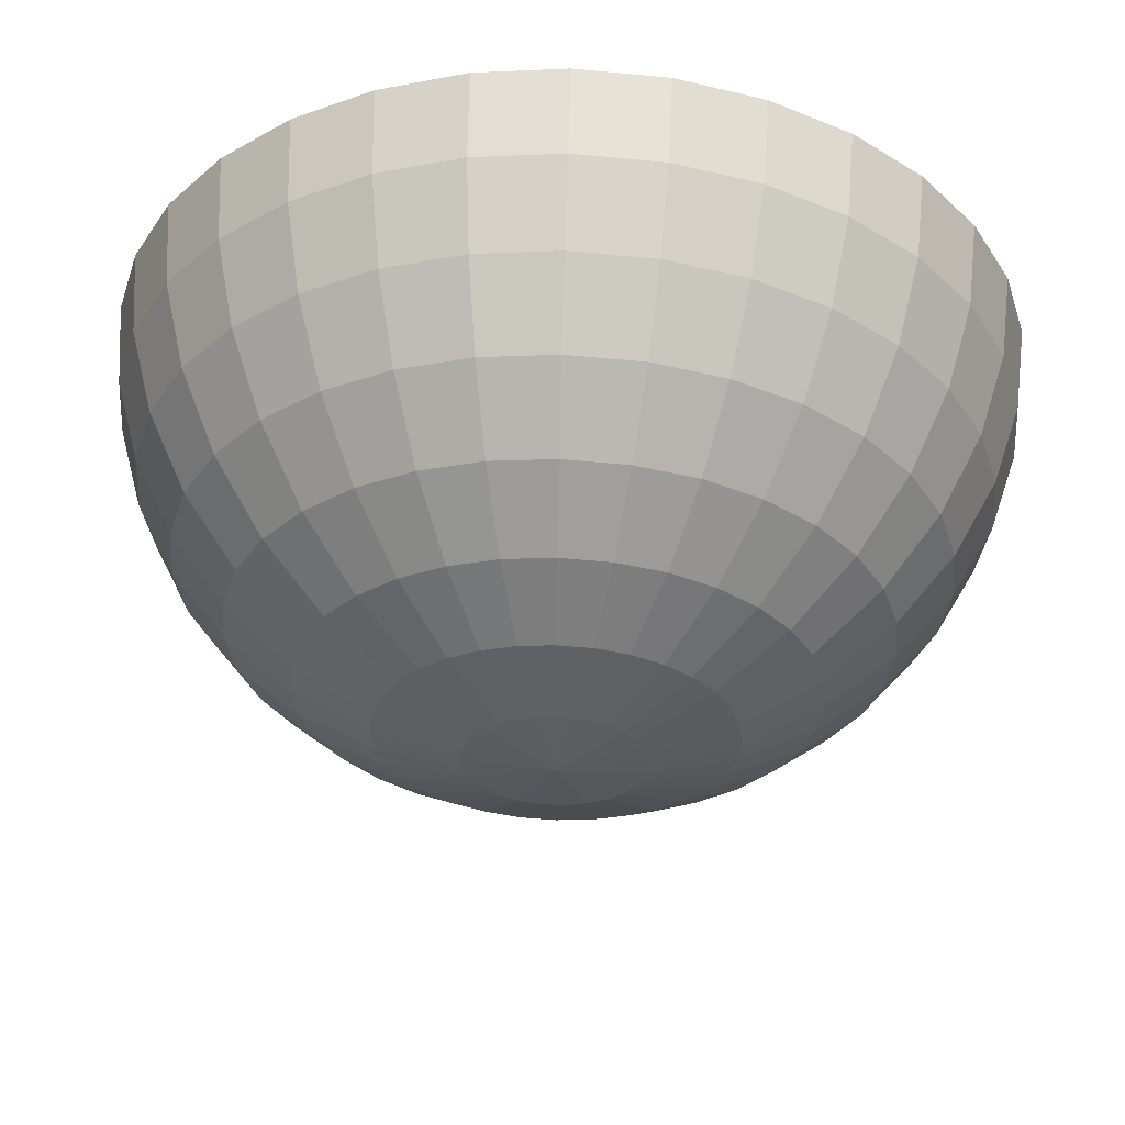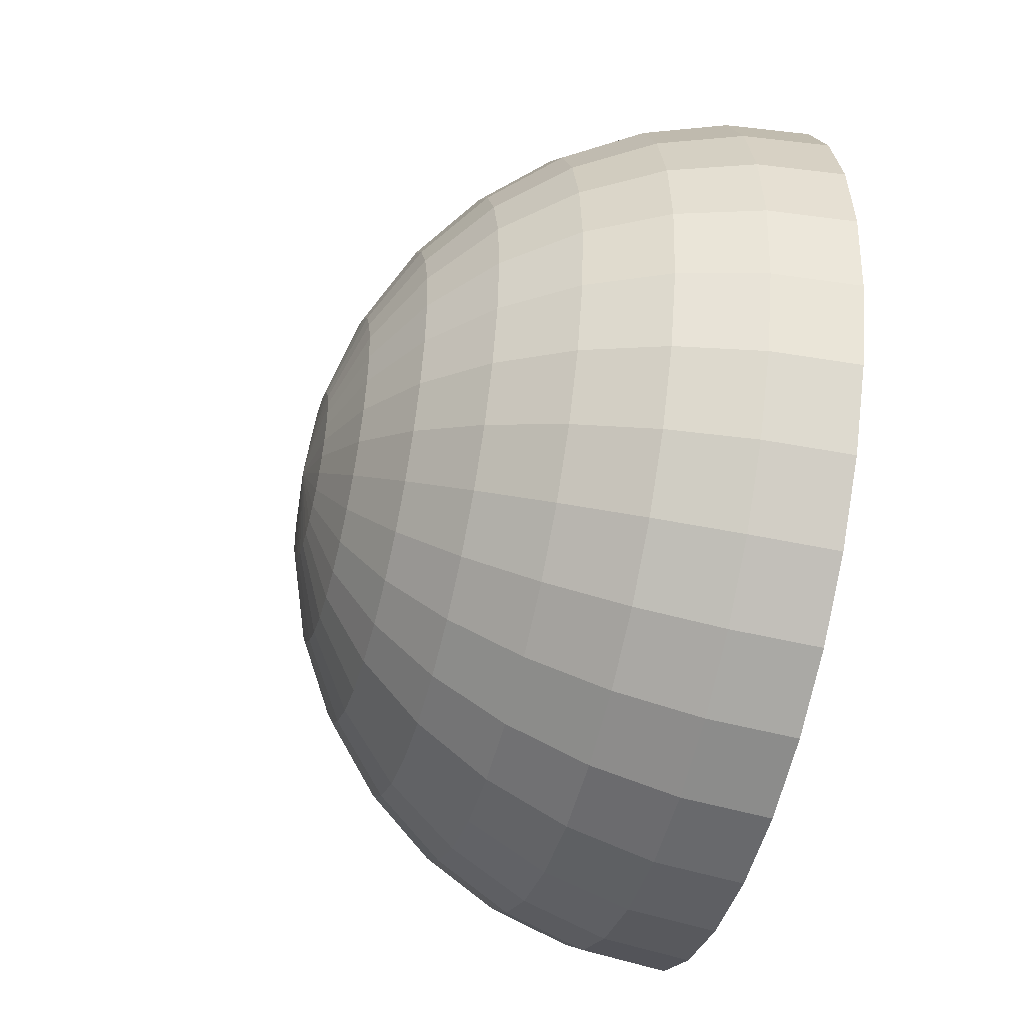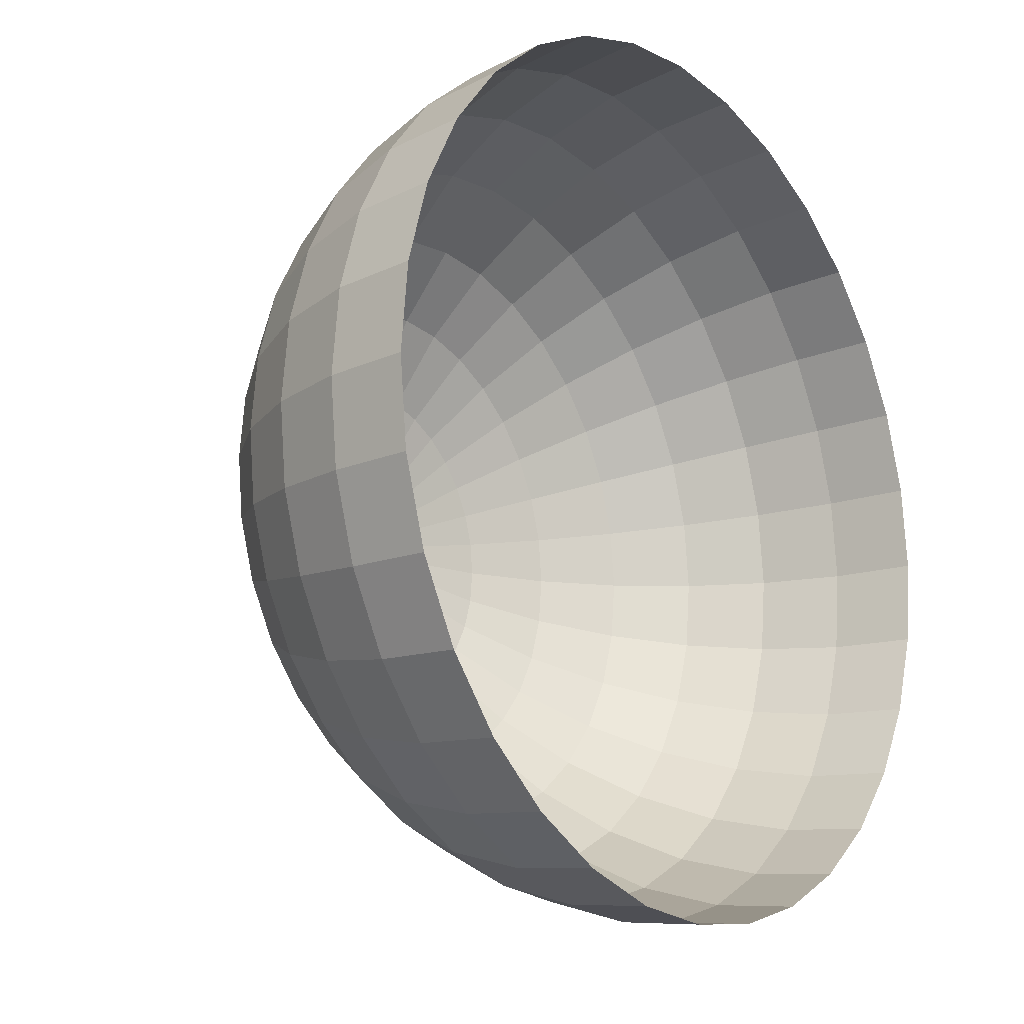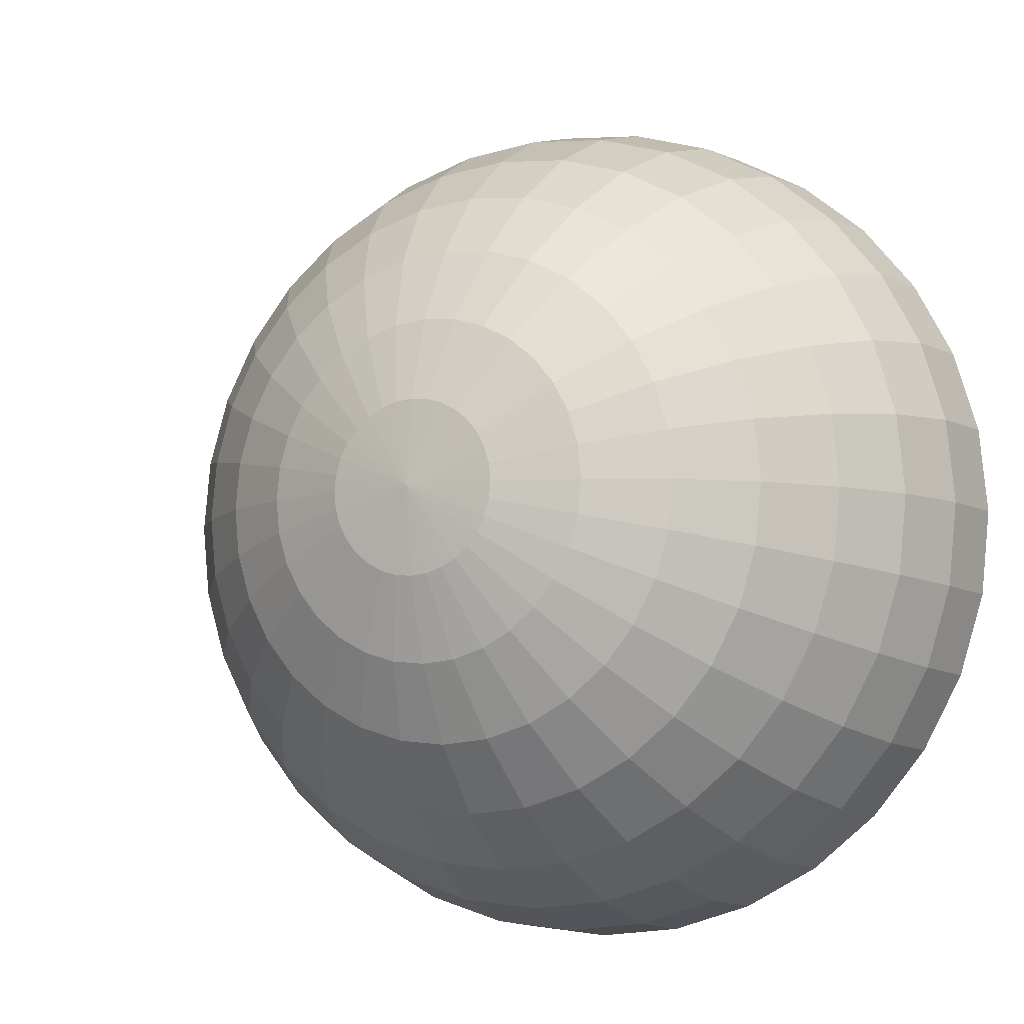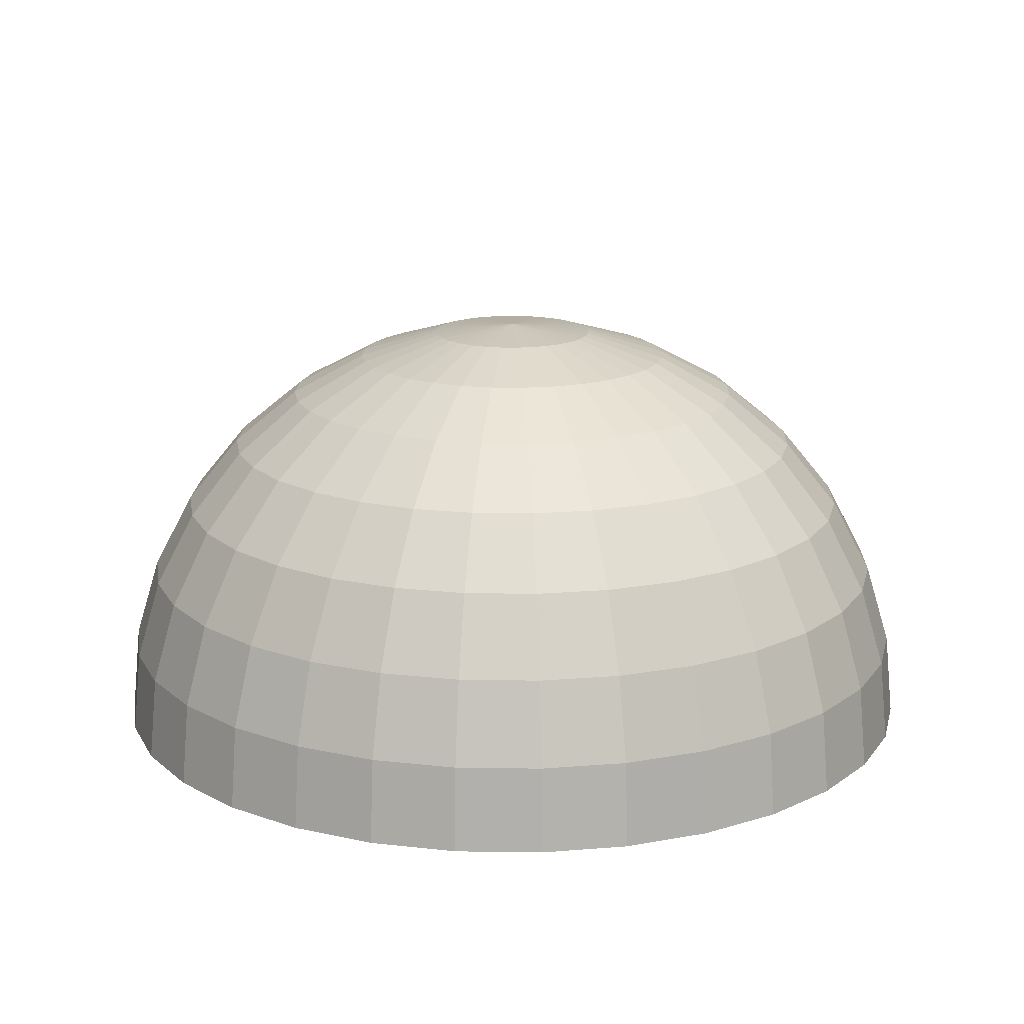
<metadata>
{"format":"obj","ext":"obj","renderer":"f3d","projection":"perspective","resolution":1024,"background":"white","views":[{"elev":58.4,"azim":-178.1,"up":"+Z"},{"elev":-46.5,"azim":-104.2,"up":"+Z"},{"elev":-16.3,"azim":-52.4,"up":"+Z"},{"elev":-7.4,"azim":-152.8,"up":"+Z"},{"elev":16.6,"azim":-105.1,"up":"+Y"}]}
</metadata>
<code>
o Sphere
v 0 16.63 -11.11
v 0 11.11 -16.63
v 0 3.902 -19.62
v 0 0 -20
v 0.7612 19.62 -3.827
v 1.493 18.48 -7.507
v 2.168 16.63 -10.9
v 2.759 14.14 -13.87
v 3.244 11.11 -16.31
v 3.605 7.654 -18.12
v 3.827 3.902 -19.24
v 3.902 0 -19.62
v 1.493 19.62 -3.605
v 2.929 18.48 -7.071
v 4.252 16.63 -10.27
v 5.412 14.14 -13.07
v 6.364 11.11 -15.36
v 7.071 7.654 -17.07
v 7.507 3.902 -18.12
v 7.654 0 -18.48
v 2.168 19.62 -3.244
v 4.252 18.48 -6.364
v 6.173 16.63 -9.239
v 7.857 14.14 -11.76
v 9.239 11.11 -13.83
v 10.27 7.654 -15.36
v 10.9 3.902 -16.31
v 11.11 0 -16.63
v 2.759 19.62 -2.759
v 5.412 18.48 -5.412
v 7.857 16.63 -7.857
v 10 14.14 -10
v 11.76 11.11 -11.76
v 13.07 7.654 -13.07
v 13.87 3.902 -13.87
v 14.14 0 -14.14
v 3.244 19.62 -2.168
v 6.364 18.48 -4.252
v 9.239 16.63 -6.173
v 11.76 14.14 -7.857
v 13.83 11.11 -9.239
v 15.36 7.654 -10.27
v 16.31 3.902 -10.9
v 16.63 0 -11.11
v 0 20 0
v 3.605 19.62 -1.493
v 7.071 18.48 -2.929
v 10.27 16.63 -4.252
v 13.07 14.14 -5.412
v 15.36 11.11 -6.364
v 17.07 7.654 -7.071
v 18.12 3.902 -7.507
v 18.48 0 -7.654
v 3.827 19.62 -0.7612
v 7.507 18.48 -1.493
v 10.9 16.63 -2.168
v 13.87 14.14 -2.759
v 16.31 11.11 -3.244
v 18.12 7.654 -3.605
v 19.24 3.902 -3.827
v 19.62 0 -3.902
v 3.902 19.62 0
v 7.654 18.48 0
v 11.11 16.63 1e-06
v 14.14 14.14 -0
v 16.63 11.11 2e-06
v 18.48 7.654 -1e-06
v 19.62 3.902 2e-06
v 20 0 3e-06
v 3.827 19.62 0.7612
v 7.507 18.48 1.493
v 10.9 16.63 2.168
v 13.87 14.14 2.759
v 16.31 11.11 3.244
v 18.12 7.654 3.605
v 19.24 3.902 3.827
v 19.62 0 3.902
v 3.605 19.62 1.493
v 7.071 18.48 2.929
v 10.27 16.63 4.252
v 13.07 14.14 5.412
v 15.36 11.11 6.364
v 17.07 7.654 7.071
v 18.12 3.902 7.507
v 18.48 0 7.654
v 3.244 19.62 2.168
v 6.364 18.48 4.252
v 9.239 16.63 6.173
v 11.76 14.14 7.857
v 13.83 11.11 9.239
v 15.36 7.654 10.27
v 16.31 3.902 10.9
v 16.63 0 11.11
v 2.759 19.62 2.759
v 5.412 18.48 5.412
v 7.857 16.63 7.857
v 10 14.14 10
v 11.76 11.11 11.76
v 13.07 7.654 13.07
v 13.87 3.902 13.87
v 14.14 0 14.14
v 2.168 19.62 3.244
v 4.252 18.48 6.364
v 6.173 16.63 9.239
v 7.857 14.14 11.76
v 9.239 11.11 13.83
v 10.27 7.654 15.36
v 10.9 3.902 16.31
v 11.11 0 16.63
v 1.493 19.62 3.605
v 2.929 18.48 7.071
v 4.252 16.63 10.27
v 5.412 14.14 13.07
v 6.364 11.11 15.36
v 7.071 7.654 17.07
v 7.507 3.902 18.12
v 7.654 0 18.48
v 0.7612 19.62 3.827
v 1.493 18.48 7.507
v 2.168 16.63 10.9
v 2.759 14.14 13.87
v 3.244 11.11 16.31
v 3.605 7.654 18.12
v 3.827 3.902 19.24
v 3.902 0 19.62
v -0 19.62 3.902
v -1e-06 18.48 7.654
v -2e-06 16.63 11.11
v -0 14.14 14.14
v -2e-06 11.11 16.63
v 1e-06 7.654 18.48
v -3e-06 3.902 19.62
v -7e-06 0 20
v -0.7612 19.62 3.827
v -1.493 18.48 7.507
v -2.168 16.63 10.9
v -2.759 14.14 13.87
v -3.244 11.11 16.31
v -3.605 7.654 18.12
v -3.827 3.902 19.24
v -3.902 0 19.62
v -1.493 19.62 3.605
v -2.929 18.48 7.071
v -4.252 16.63 10.27
v -5.412 14.14 13.07
v -6.364 11.11 15.36
v -7.071 7.654 17.07
v -7.507 3.902 18.12
v -7.654 0 18.48
v -2.168 19.62 3.244
v -4.252 18.48 6.364
v -6.173 16.63 9.239
v -7.857 14.14 11.76
v -9.239 11.11 13.83
v -10.27 7.654 15.36
v -10.9 3.902 16.31
v -11.11 0 16.63
v -2.759 19.62 2.759
v -5.412 18.48 5.412
v -7.857 16.63 7.857
v -10 14.14 10
v -11.76 11.11 11.76
v -13.07 7.654 13.07
v -13.87 3.902 13.87
v -14.14 0 14.14
v -3.244 19.62 2.168
v -6.364 18.48 4.252
v -9.239 16.63 6.173
v -11.76 14.14 7.857
v -13.83 11.11 9.239
v -15.36 7.654 10.27
v -16.31 3.902 10.9
v -16.63 0 11.11
v -3.605 19.62 1.493
v -7.071 18.48 2.929
v -10.27 16.63 4.252
v -13.07 14.14 5.412
v -15.36 11.11 6.364
v -17.07 7.654 7.071
v -18.12 3.902 7.507
v -18.48 0 7.654
v -3.827 19.62 0.7612
v -7.507 18.48 1.493
v -10.9 16.63 2.168
v -13.87 14.14 2.759
v -16.31 11.11 3.244
v -18.12 7.654 3.605
v -19.24 3.902 3.827
v -19.62 0 3.902
v -3.902 19.62 -0
v -7.654 18.48 -1e-06
v -11.11 16.63 -3e-06
v -14.14 14.14 -1e-06
v -16.63 11.11 -3e-06
v -18.48 7.654 -0
v -19.62 3.902 -5e-06
v -20 0 -9e-06
v -3.827 19.62 -0.7612
v -7.507 18.48 -1.493
v -10.9 16.63 -2.168
v -13.87 14.14 -2.759
v -16.31 11.11 -3.244
v -18.12 7.654 -3.605
v -19.24 3.902 -3.827
v -19.62 0 -3.902
v -3.605 19.62 -1.493
v -7.071 18.48 -2.929
v -10.27 16.63 -4.252
v -13.07 14.14 -5.412
v -15.36 11.11 -6.364
v -17.07 7.654 -7.071
v -18.12 3.902 -7.507
v -18.48 0 -7.654
v -3.244 19.62 -2.168
v -6.364 18.48 -4.252
v -9.239 16.63 -6.173
v -11.76 14.14 -7.857
v -13.83 11.11 -9.239
v -15.36 7.654 -10.27
v -16.31 3.902 -10.9
v -16.63 0 -11.11
v -2.759 19.62 -2.759
v -5.412 18.48 -5.412
v -7.857 16.63 -7.857
v -10 14.14 -10
v -11.76 11.11 -11.76
v -13.07 7.654 -13.07
v -13.87 3.902 -13.87
v -14.14 0 -14.14
v -2.168 19.62 -3.244
v -4.252 18.48 -6.364
v -6.173 16.63 -9.239
v -7.857 14.14 -11.76
v -9.239 11.11 -13.83
v -10.27 7.654 -15.36
v -10.9 3.902 -16.31
v -11.11 0 -16.63
v -1.493 19.62 -3.605
v -2.929 18.48 -7.071
v -4.252 16.63 -10.27
v -5.412 14.14 -13.07
v -6.364 11.11 -15.36
v -7.071 7.654 -17.07
v -7.507 3.902 -18.12
v -7.654 0 -18.48
v -0.7612 19.62 -3.827
v -1.493 18.48 -7.507
v -2.168 16.63 -10.9
v -2.759 14.14 -13.87
v -3.244 11.11 -16.31
v -3.605 7.654 -18.12
v -3.827 3.902 -19.24
v -3.902 0 -19.62
v 0 19.62 -3.902
v 1e-06 18.48 -7.654
v 2e-06 14.14 -14.14
v 1e-06 7.654 -18.48
f 255 5 6
f 1 6 7
f 256 7 8
f 2 8 9
f 257 9 10
f 3 10 11
f 3 12 4
f 254 45 5
f 11 20 12
f 5 45 13
f 5 14 6
f 6 15 7
f 7 16 8
f 8 17 9
f 9 18 10
f 11 18 19
f 16 25 17
f 17 26 18
f 18 27 19
f 19 28 20
f 13 45 21
f 13 22 14
f 14 23 15
f 15 24 16
f 21 30 22
f 22 31 23
f 23 32 24
f 24 33 25
f 25 34 26
f 27 34 35
f 28 35 36
f 21 45 29
f 33 42 34
f 35 42 43
f 36 43 44
f 29 45 37
f 29 38 30
f 30 39 31
f 31 40 32
f 33 40 41
f 37 47 38
f 38 48 39
f 39 49 40
f 41 49 50
f 41 51 42
f 43 51 52
f 44 52 53
f 37 45 46
f 50 59 51
f 52 59 60
f 53 60 61
f 46 45 54
f 47 54 55
f 47 56 48
f 48 57 49
f 50 57 58
f 55 64 56
f 56 65 57
f 58 65 66
f 58 67 59
f 60 67 68
f 61 68 69
f 54 45 62
f 55 62 63
f 68 75 76
f 69 76 77
f 62 45 70
f 62 71 63
f 63 72 64
f 64 73 65
f 66 73 74
f 66 75 67
f 72 79 80
f 72 81 73
f 74 81 82
f 74 83 75
f 76 83 84
f 77 84 85
f 70 45 78
f 70 79 71
f 84 91 92
f 85 92 93
f 78 45 86
f 78 87 79
f 80 87 88
f 80 89 81
f 82 89 90
f 82 91 83
f 88 97 89
f 90 97 98
f 90 99 91
f 92 99 100
f 93 100 101
f 86 45 94
f 86 95 87
f 87 96 88
f 101 108 109
f 94 45 102
f 95 102 103
f 96 103 104
f 96 105 97
f 98 105 106
f 98 107 99
f 100 107 108
f 106 113 114
f 106 115 107
f 108 115 116
f 109 116 117
f 102 45 110
f 102 111 103
f 103 112 104
f 104 113 105
f 110 45 118
f 110 119 111
f 111 120 112
f 112 121 113
f 114 121 122
f 114 123 115
f 116 123 124
f 117 124 125
f 122 129 130
f 122 131 123
f 124 131 132
f 125 132 133
f 118 45 126
f 118 127 119
f 120 127 128
f 120 129 121
f 126 135 127
f 127 136 128
f 128 137 129
f 130 137 138
f 130 139 131
f 132 139 140
f 133 140 141
f 126 45 134
f 138 147 139
f 140 147 148
f 141 148 149
f 134 45 142
f 135 142 143
f 135 144 136
f 136 145 137
f 138 145 146
f 143 150 151
f 143 152 144
f 144 153 145
f 146 153 154
f 146 155 147
f 148 155 156
f 149 156 157
f 142 45 150
f 154 163 155
f 156 163 164
f 157 164 165
f 150 45 158
f 150 159 151
f 151 160 152
f 152 161 153
f 154 161 162
f 159 168 160
f 160 169 161
f 162 169 170
f 162 171 163
f 164 171 172
f 165 172 173
f 158 45 166
f 158 167 159
f 172 179 180
f 173 180 181
f 166 45 174
f 166 175 167
f 167 176 168
f 168 177 169
f 169 178 170
f 170 179 171
f 176 185 177
f 178 185 186
f 178 187 179
f 180 187 188
f 181 188 189
f 174 45 182
f 174 183 175
f 175 184 176
f 189 196 197
f 182 45 190
f 182 191 183
f 184 191 192
f 184 193 185
f 186 193 194
f 186 195 187
f 188 195 196
f 192 201 193
f 194 201 202
f 194 203 195
f 196 203 204
f 197 204 205
f 190 45 198
f 190 199 191
f 192 199 200
f 205 212 213
f 198 45 206
f 198 207 199
f 200 207 208
f 200 209 201
f 202 209 210
f 202 211 203
f 204 211 212
f 210 217 218
f 210 219 211
f 212 219 220
f 213 220 221
f 206 45 214
f 207 214 215
f 207 216 208
f 208 217 209
f 214 45 222
f 214 223 215
f 216 223 224
f 216 225 217
f 218 225 226
f 218 227 219
f 220 227 228
f 221 228 229
f 226 233 234
f 226 235 227
f 228 235 236
f 229 236 237
f 222 45 230
f 222 231 223
f 224 231 232
f 224 233 225
f 231 238 239
f 231 240 232
f 232 241 233
f 234 241 242
f 234 243 235
f 236 243 244
f 237 244 245
f 230 45 238
f 242 251 243
f 244 251 252
f 245 252 253
f 238 45 246
f 238 247 239
f 240 247 248
f 240 249 241
f 242 249 250
f 248 255 1
f 249 1 256
f 250 256 2
f 251 2 257
f 252 257 3
f 253 3 4
f 246 45 254
f 247 254 255
f 255 254 5
f 1 255 6
f 256 1 7
f 2 256 8
f 257 2 9
f 3 257 10
f 3 11 12
f 11 19 20
f 5 13 14
f 6 14 15
f 7 15 16
f 8 16 17
f 9 17 18
f 11 10 18
f 16 24 25
f 17 25 26
f 18 26 27
f 19 27 28
f 13 21 22
f 14 22 23
f 15 23 24
f 21 29 30
f 22 30 31
f 23 31 32
f 24 32 33
f 25 33 34
f 27 26 34
f 28 27 35
f 33 41 42
f 35 34 42
f 36 35 43
f 29 37 38
f 30 38 39
f 31 39 40
f 33 32 40
f 37 46 47
f 38 47 48
f 39 48 49
f 41 40 49
f 41 50 51
f 43 42 51
f 44 43 52
f 50 58 59
f 52 51 59
f 53 52 60
f 47 46 54
f 47 55 56
f 48 56 57
f 50 49 57
f 55 63 64
f 56 64 65
f 58 57 65
f 58 66 67
f 60 59 67
f 61 60 68
f 55 54 62
f 68 67 75
f 69 68 76
f 62 70 71
f 63 71 72
f 64 72 73
f 66 65 73
f 66 74 75
f 72 71 79
f 72 80 81
f 74 73 81
f 74 82 83
f 76 75 83
f 77 76 84
f 70 78 79
f 84 83 91
f 85 84 92
f 78 86 87
f 80 79 87
f 80 88 89
f 82 81 89
f 82 90 91
f 88 96 97
f 90 89 97
f 90 98 99
f 92 91 99
f 93 92 100
f 86 94 95
f 87 95 96
f 101 100 108
f 95 94 102
f 96 95 103
f 96 104 105
f 98 97 105
f 98 106 107
f 100 99 107
f 106 105 113
f 106 114 115
f 108 107 115
f 109 108 116
f 102 110 111
f 103 111 112
f 104 112 113
f 110 118 119
f 111 119 120
f 112 120 121
f 114 113 121
f 114 122 123
f 116 115 123
f 117 116 124
f 122 121 129
f 122 130 131
f 124 123 131
f 125 124 132
f 118 126 127
f 120 119 127
f 120 128 129
f 126 134 135
f 127 135 136
f 128 136 137
f 130 129 137
f 130 138 139
f 132 131 139
f 133 132 140
f 138 146 147
f 140 139 147
f 141 140 148
f 135 134 142
f 135 143 144
f 136 144 145
f 138 137 145
f 143 142 150
f 143 151 152
f 144 152 153
f 146 145 153
f 146 154 155
f 148 147 155
f 149 148 156
f 154 162 163
f 156 155 163
f 157 156 164
f 150 158 159
f 151 159 160
f 152 160 161
f 154 153 161
f 159 167 168
f 160 168 169
f 162 161 169
f 162 170 171
f 164 163 171
f 165 164 172
f 158 166 167
f 172 171 179
f 173 172 180
f 166 174 175
f 167 175 176
f 168 176 177
f 169 177 178
f 170 178 179
f 176 184 185
f 178 177 185
f 178 186 187
f 180 179 187
f 181 180 188
f 174 182 183
f 175 183 184
f 189 188 196
f 182 190 191
f 184 183 191
f 184 192 193
f 186 185 193
f 186 194 195
f 188 187 195
f 192 200 201
f 194 193 201
f 194 202 203
f 196 195 203
f 197 196 204
f 190 198 199
f 192 191 199
f 205 204 212
f 198 206 207
f 200 199 207
f 200 208 209
f 202 201 209
f 202 210 211
f 204 203 211
f 210 209 217
f 210 218 219
f 212 211 219
f 213 212 220
f 207 206 214
f 207 215 216
f 208 216 217
f 214 222 223
f 216 215 223
f 216 224 225
f 218 217 225
f 218 226 227
f 220 219 227
f 221 220 228
f 226 225 233
f 226 234 235
f 228 227 235
f 229 228 236
f 222 230 231
f 224 223 231
f 224 232 233
f 231 230 238
f 231 239 240
f 232 240 241
f 234 233 241
f 234 242 243
f 236 235 243
f 237 236 244
f 242 250 251
f 244 243 251
f 245 244 252
f 238 246 247
f 240 239 247
f 240 248 249
f 242 241 249
f 248 247 255
f 249 248 1
f 250 249 256
f 251 250 2
f 252 251 257
f 253 252 3
f 247 246 254

</code>
